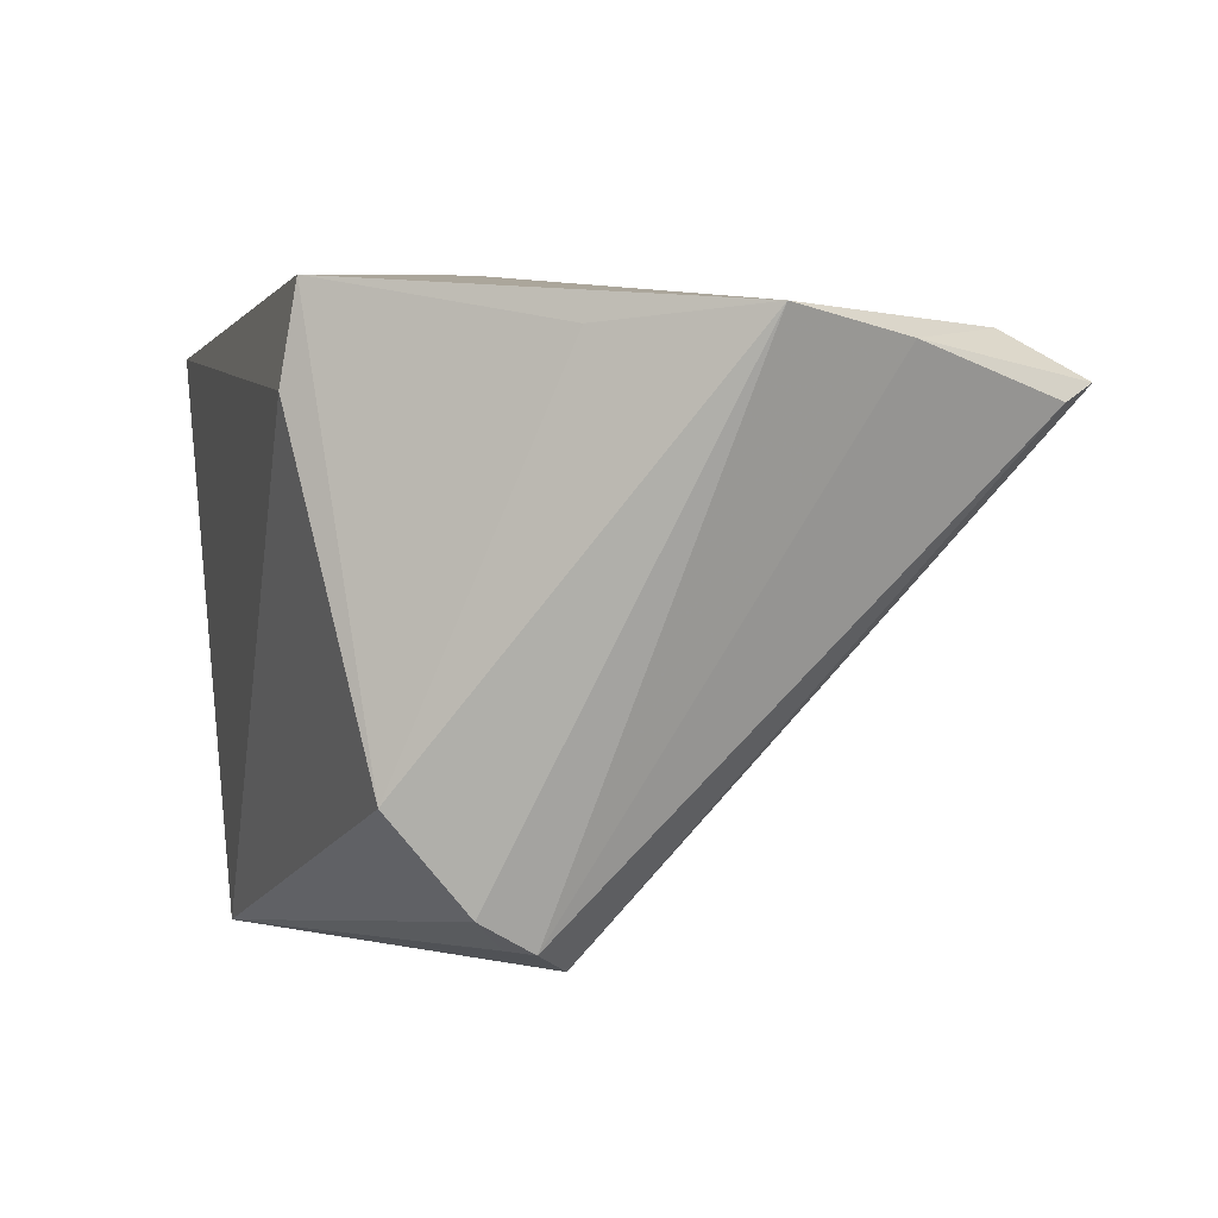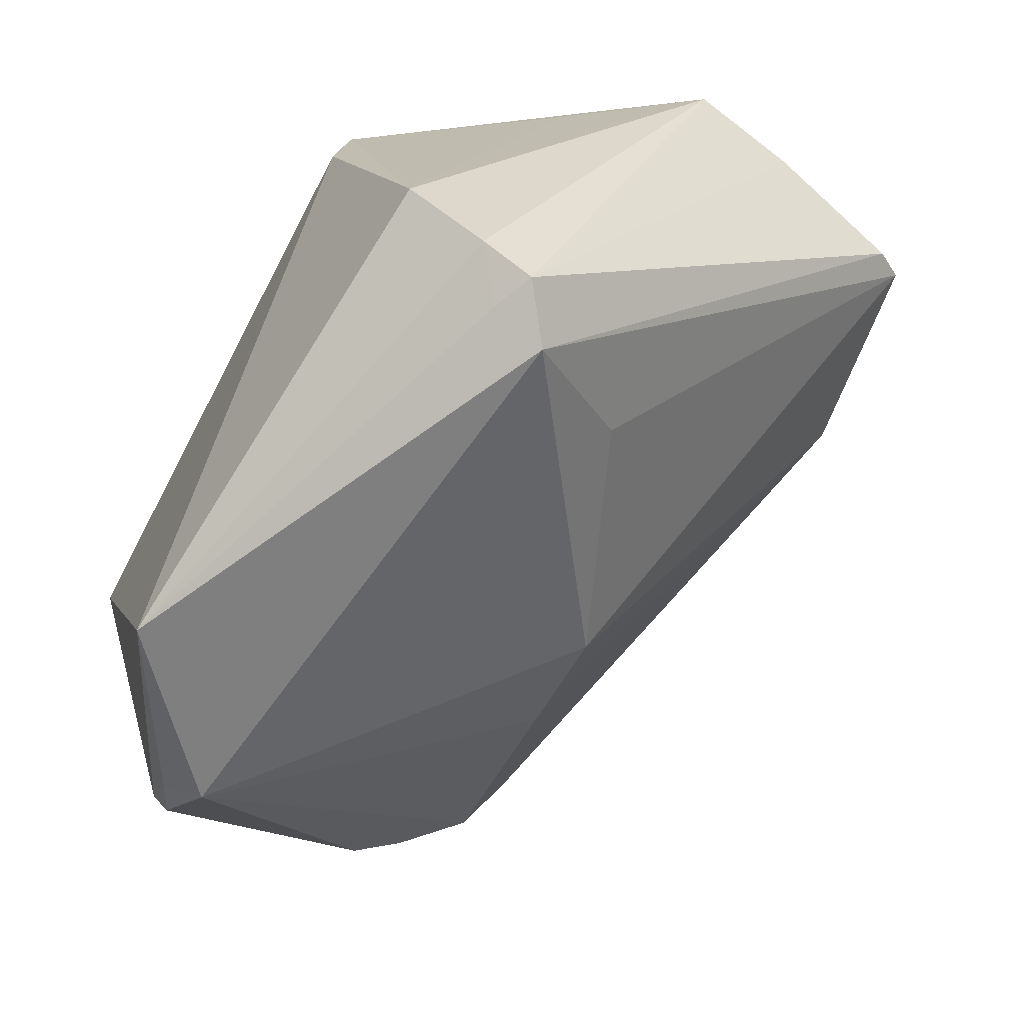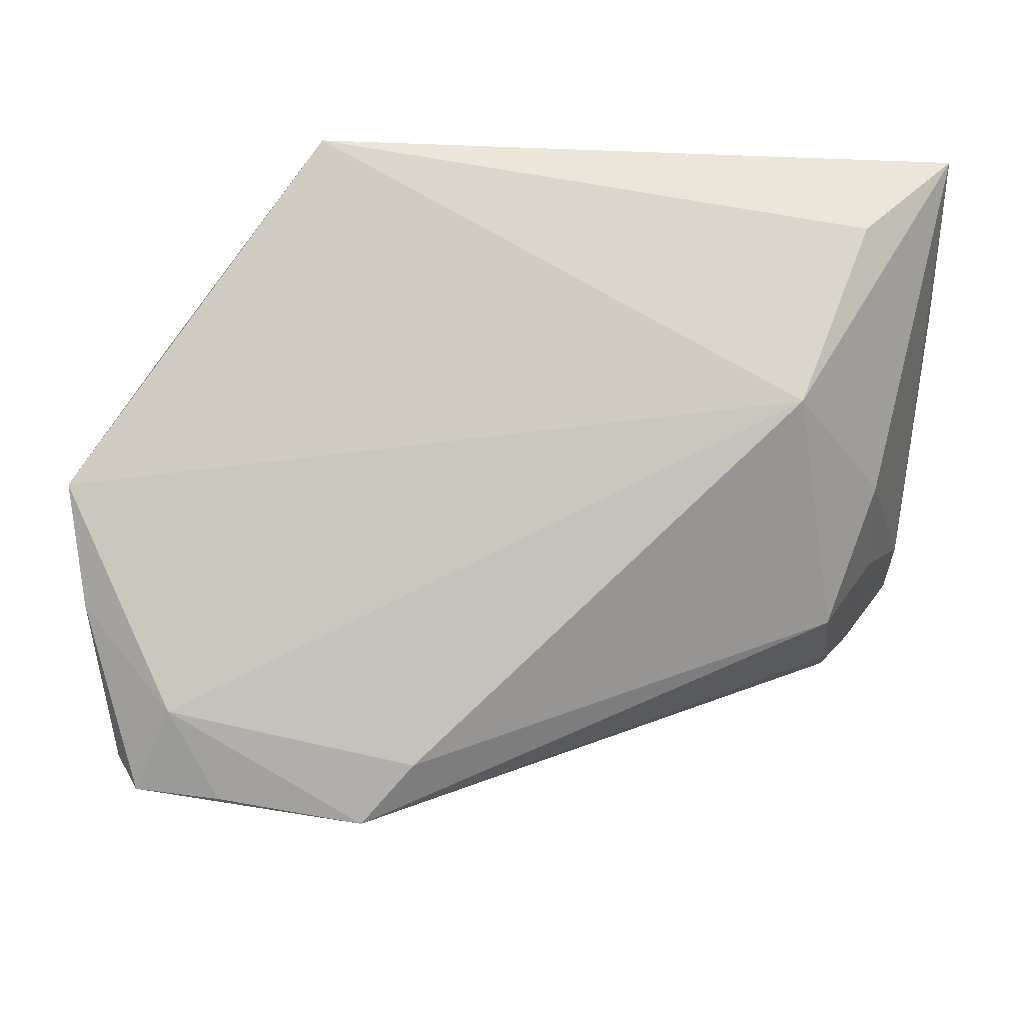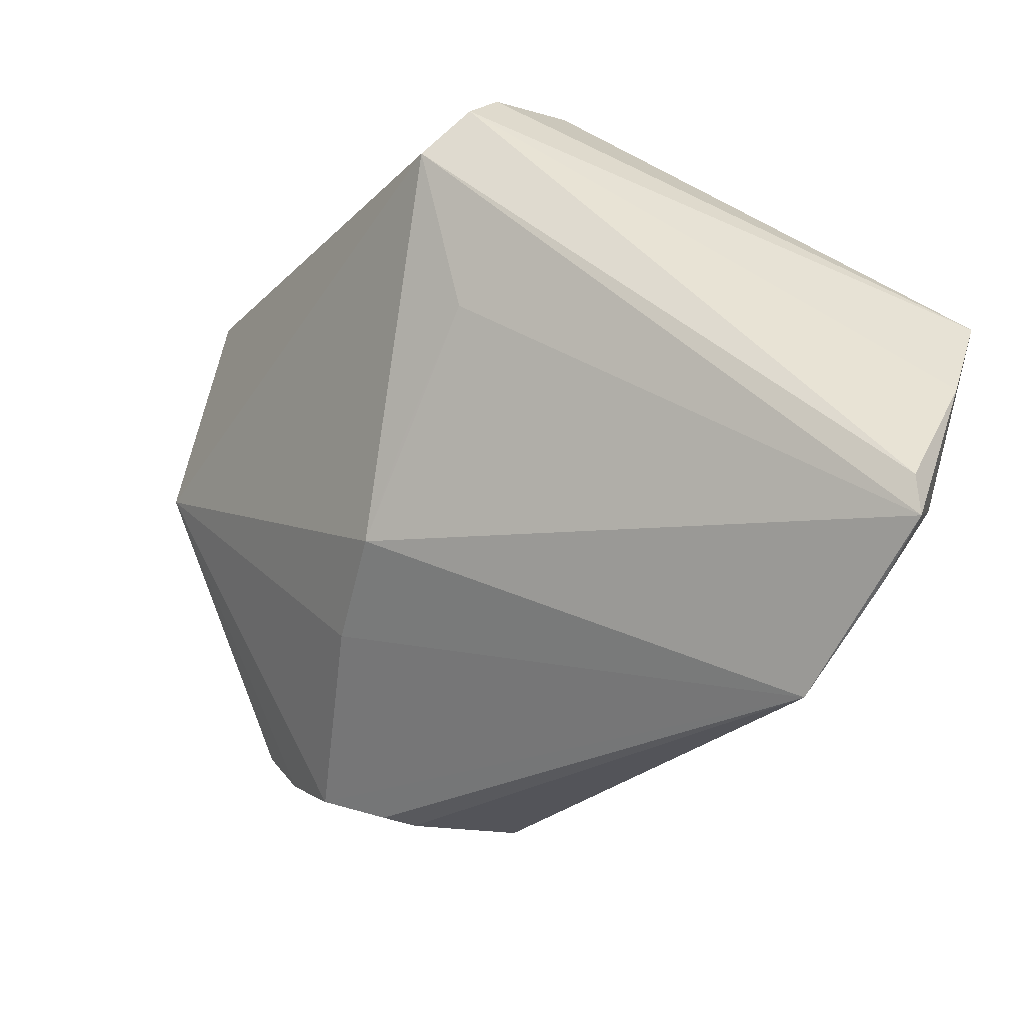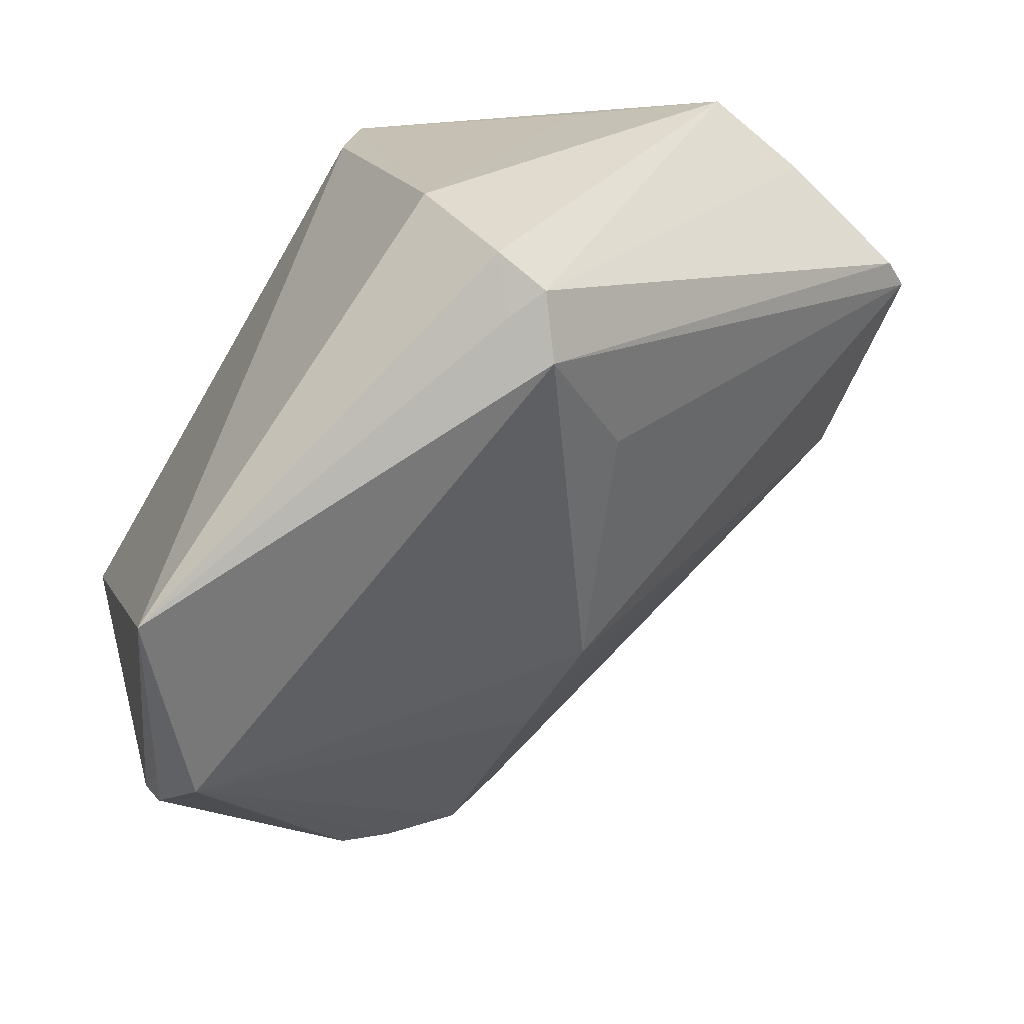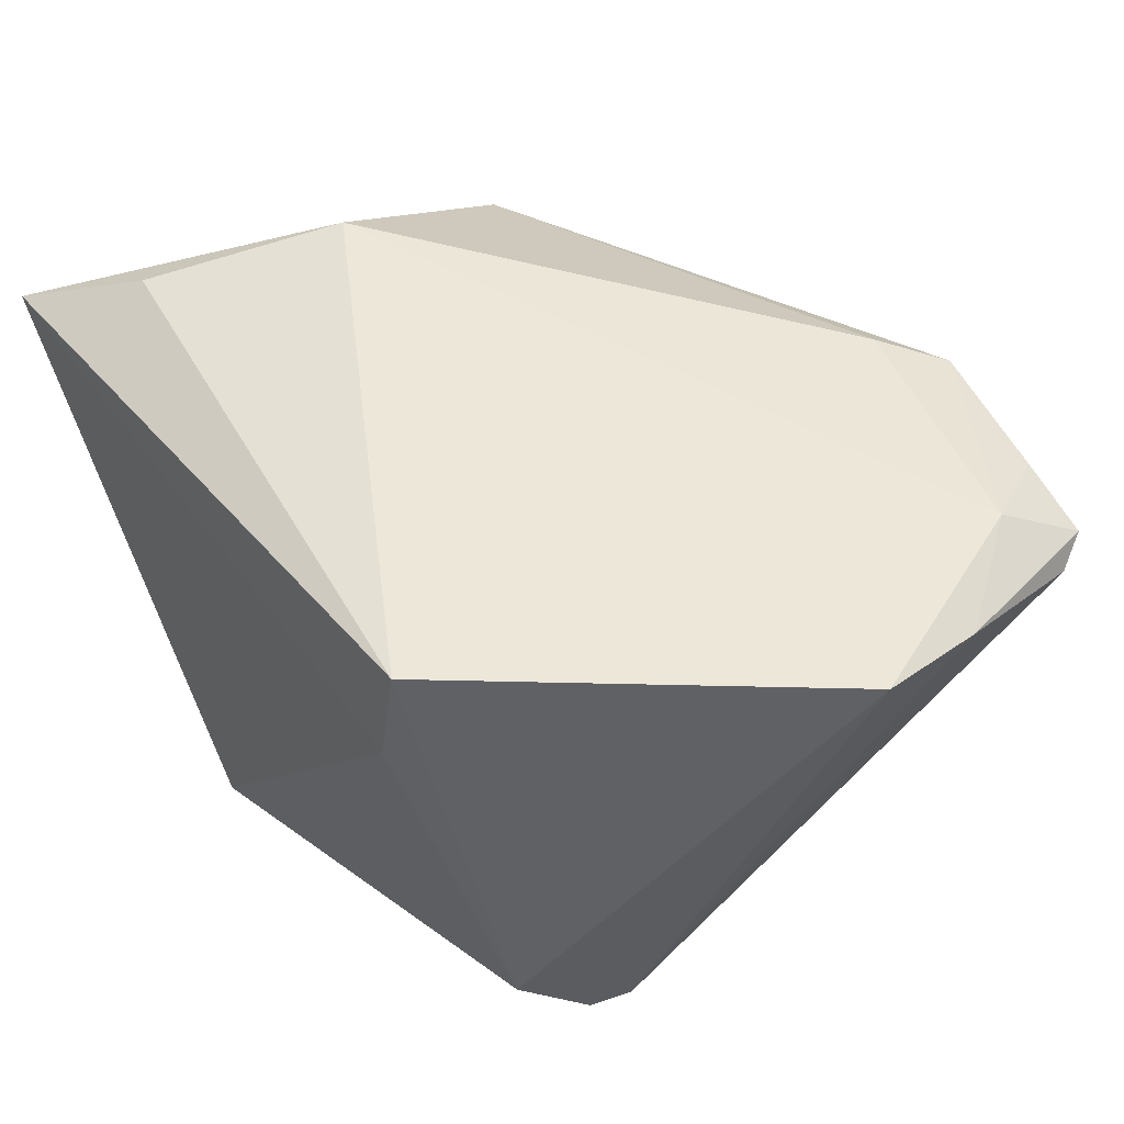
<metadata>
{"format":"obj","ext":"obj","renderer":"f3d","projection":"perspective","resolution":1024,"background":"white","views":[{"elev":7.1,"azim":-105.6,"up":"+Z"},{"elev":-63.5,"azim":-117.6,"up":"+Z"},{"elev":-7.7,"azim":-4.1,"up":"+Y"},{"elev":-53.3,"azim":-119.4,"up":"+Y"},{"elev":-61.6,"azim":-119.7,"up":"+Z"},{"elev":52.9,"azim":-125.6,"up":"+Z"}]}
</metadata>
<code>
v 0.0477 0.02149 0.01021
v 0.0357 -0.0172 0.006678
v -0.01218 -0.03027 0.02731
v 0.04684 0.03625 0.02384
v -0.03414 0.03002 -0.0121
v -0.03034 0.01239 -0.02866
v 0.02806 0.007492 0.03323
v 0.03371 0.02124 -0.03074
v -0.03137 0.0184 -0.02606
v 0.03865 0.0002622 0.02015
v 0.04695 -0.002171 -0.005506
v 0.004071 -0.01166 -0.01658
v -0.0175 -0.03625 0.025
v -0.03736 -0.02485 0.02856
v -0.03573 0.01642 -0.02554
v 0.04402 0.02433 -0.01906
v 0.04018 -0.01417 -0.003391
v 0.01732 -0.01223 -0.01284
v -0.02223 0.03444 0.03323
v -0.03581 0.022 -0.02214
v -0.03227 -0.03369 0.02483
v -0.03815 0.01289 0.02914
v -0.04611 -0.0139 0.02792
v -0.04774 -0.001832 0.0311
v 0.04612 -0.003734 -0.002165
v 0.03583 -0.01778 0.002544
v -0.02211 -0.0005394 -0.01912
v 0.04774 0.02418 0.002456
v -0.04291 -0.02913 0.02222
v -0.04087 -0.03262 0.02382
v -0.02241 0.03625 0.02312
v 0.04646 0.02887 0.002713
v 0.04729 -0.002559 -0.008196
v 0.03324 -0.01447 0.01904
v 0.04541 -0.007793 -0.00545
v 0.03604 0.02698 0.02978
v 0.04001 -0.007013 0.01052
v 0.01598 0.03625 -0.03323
v 0.04339 0.0226 -0.02158
v 0.03837 0.0247 -0.0245
v -0.007022 -0.006631 -0.01796
f 4 19 36
f 38 20 5
f 20 24 5
f 16 38 4
f 8 6 38
f 4 36 7
f 3 34 7
f 7 36 19
f 7 14 3
f 19 24 7
f 24 14 7
f 38 5 31
f 31 5 19
f 4 38 31
f 31 19 4
f 22 24 19
f 19 5 22
f 22 5 24
f 15 6 29
f 15 24 20
f 38 6 15
f 40 8 38
f 39 8 40
f 38 16 40
f 40 16 39
f 6 8 12
f 29 6 30
f 4 7 10
f 10 7 34
f 34 37 10
f 2 26 17
f 9 20 38
f 38 15 9
f 9 15 20
f 33 8 39
f 39 16 33
f 4 10 25
f 25 10 37
f 25 33 11
f 18 8 17
f 18 12 8
f 23 14 24
f 23 30 14
f 29 30 23
f 23 15 29
f 24 15 23
f 3 14 13
f 13 30 12
f 26 2 13
f 13 34 3
f 13 2 34
f 12 18 13
f 17 26 13
f 13 18 17
f 27 30 6
f 12 30 27
f 17 8 35
f 8 33 35
f 33 25 35
f 35 2 17
f 34 2 35
f 35 37 34
f 35 25 37
f 28 33 16
f 11 33 1
f 4 25 1
f 1 25 11
f 1 28 4
f 33 28 1
f 14 30 21
f 21 13 14
f 30 13 21
f 6 12 41
f 41 27 6
f 12 27 41
f 32 16 4
f 4 28 32
f 32 28 16

</code>
